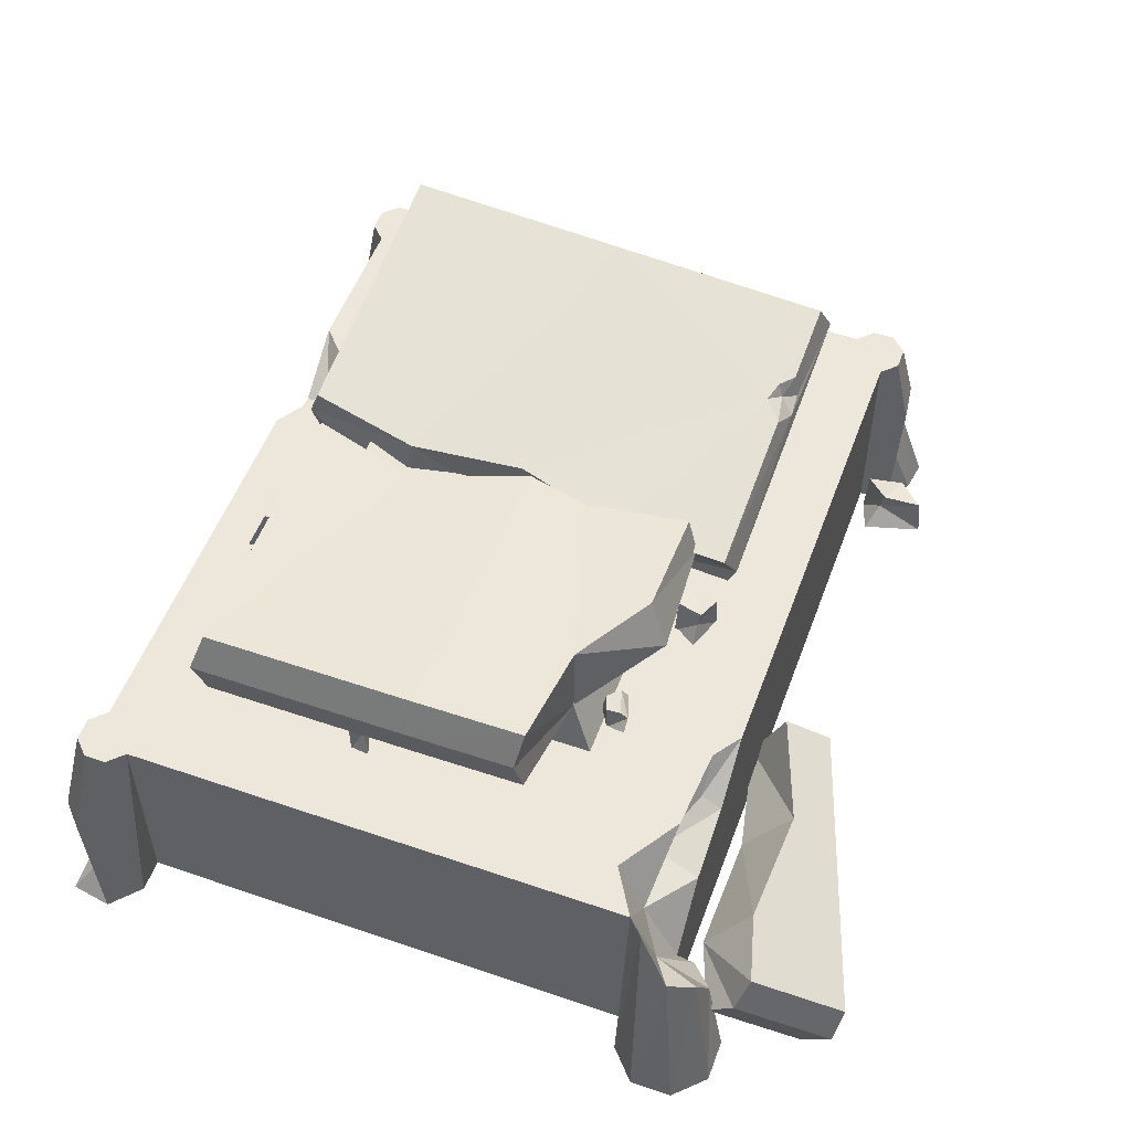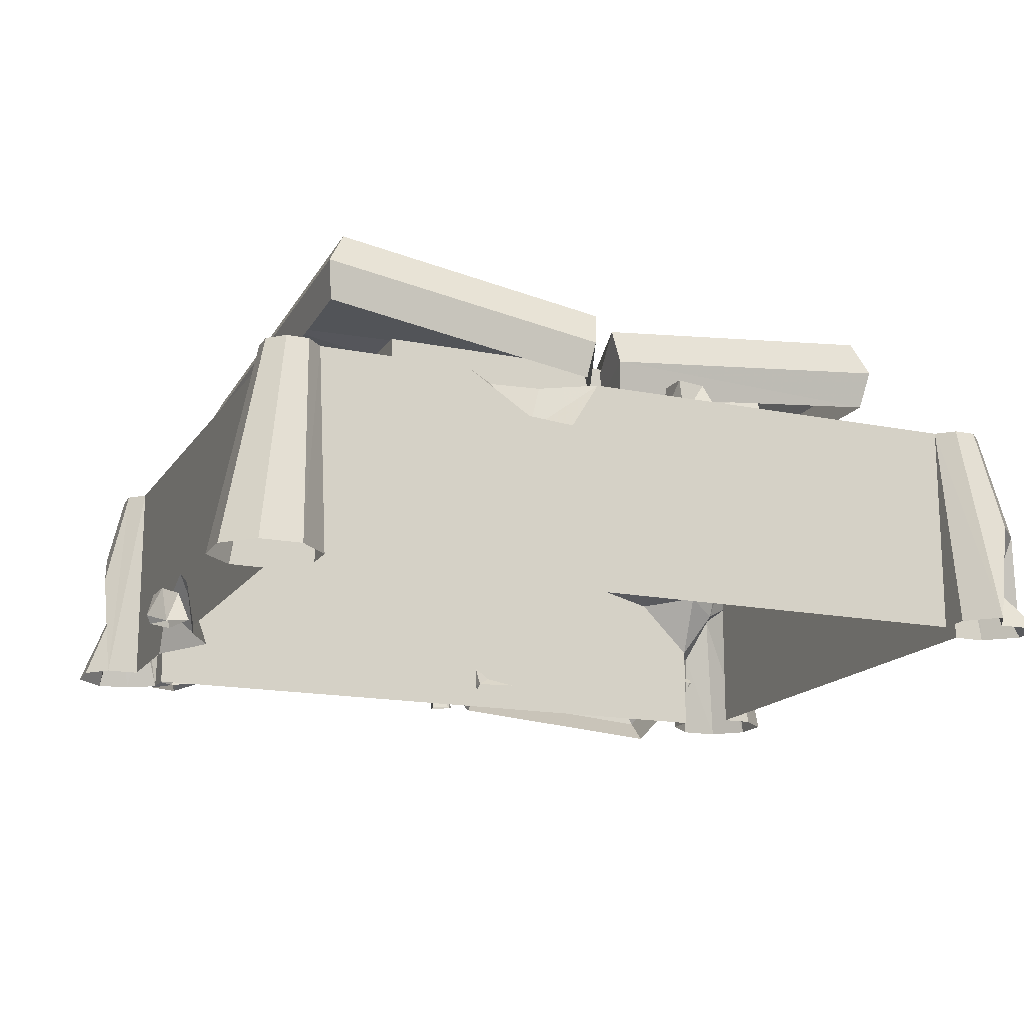
<metadata>
{"format":"obj","ext":"obj","renderer":"f3d","projection":"perspective","resolution":1024,"background":"white","views":[{"elev":53.3,"azim":110.1,"up":"+Z"},{"elev":-16.2,"azim":-22.7,"up":"+Z"}]}
</metadata>
<code>
g tanxian_dongxue_371_taizi01b
v 26.69 -7.7e-05 33.26
v 27.37 17.94 35.06
v -4e-06 19.44 37.18
v -6e-06 4e-06 34.44
v -29.57 8.2e-05 37.18
v -29.57 -21.3 37.18
v -8e-06 -21.3 37.18
v 27.67 -19.29 37.18
v 49.45 37.26 18.5
v 48.19 44.08 12.2
v 45.12 41.12 11.54
v 28.42 38.8 21.97
v 28.38 36.06 23.55
v 36.47 32.52 21.19
v 37.65 38.8 19.55
v 24.74 36.13 27.8
v 35.59 35.39 27.8
v 44.55 33.91 20.48
v 50.13 33.85 27.8
v 52.18 35.9 27.8
v 39.74 32.74 27.8
v -47.92 43.17 16.59
v -47.53 42.19 8.917
v -51.11 42.08 13.01
v -51.48 42.68 18.96
v -52.15 39.43 12.63
v -54.21 40.13 18.51
v -53.09 37.26 10.71
v -55.07 36.58 14.56
v -48.96 45.22 -0.03163
v -53.12 45.87 -0.03163
v -56.97 42.03 -0.03163
v -57.11 36.91 -0.03163
v -13.65 -34.69 27.8
v -20.2 -33.97 27.8
v -15.32 -35.28 21.66
v 52.3 -43.78 13.64
v 50.93 -40.12 7.095
v 53.88 -38.19 6.233
v 55.36 -40.87 13.23
v 50.93 -40.12 7.095
v 51.57 -42.56 -0.03162
v 57.31 -42.68 -0.03162
v 53.88 -38.19 6.233
v -45.49 10.58 -0.03162
v -48.97 4.767 -0.03161
v -50.12 4.619 7.178
v -50.12 8.699 9.364
v -29.57 21.3 34.59
v 20.9 38.81 27.8
v 54.09 40.05 21.01
v 45.13 38.79 12.06
v 43.93 30.07 27.8
v 51.96 43.32 19.11
v -45.12 42.76 -0.03162
v -54.39 33.82 -0.03163
v -53.09 37.26 10.71
v -57.11 36.91 -0.03163
v -54.39 33.82 -0.03163
v -25.37 -38.81 27.8
v -16.76 -38.8 22.32
v -10.67 -38.8 21.82
v -7.05 -38.81 27.8
v 48.95 -46.6 -0.03162
v 52.3 -43.78 13.64
v 55.36 -40.87 13.23
v 53.88 -38.19 6.233
v 58.25 -37.33 -0.03161
v 53.88 -38.19 6.233
v 57.31 -42.68 -0.03162
v 58.25 -37.33 -0.03161
v -50.11 16.47 5.946
v -50.11 0.000136 -0.03161
v -50.1 19.42 -0.03162
v -3.188 13.82 28.02
v 1.319 14.89 37.41
v -2.476 0.1161 38.8
v -2.412 -1.372 29.45
v 0.005781 -14.65 40.2
v 1.785 -15.75 30.81
v -2.814 -29.42 41.6
v -3.663 -31.21 36.98
v -1.559 30.76 31.2
v 1.199 29.66 36.03
v -2.408 29.02 26.58
v -4.511 -30.14 32.16
v -26.45 28.31 41.13
v -23.76 27.5 40.76
v -26.08 29 39.24
v -24.9 30.83 37.32
v -20.69 29.95 40.1
v -27.79 30.67 38.23
v -28.28 30.04 41.3
v 20.64 46.93 11.95
v 6.505 41.63 12.23
v 7.01 37.44 3.429
v 22.73 40.82 4.653
v 38.33 46.58 15.86
v 40.28 40.9 8.27
v 49.16 44.2 8.117
v 49.56 47.73 11.78
v 47.47 49.12 16.22
v 6.505 41.63 12.23
v 4.471 47.55 8.194
v 5.942 46.6 3.367
v 7.01 37.44 3.429
v 7.174 43.01 0.07674
v 21.26 22.86 27.8
v 20.83 23.45 29.38
v 24.2 24.49 29.47
v 25.41 24.4 27.89
v 21.27 22.6 30.88
v 24.3 23.53 30.32
v 24.2 24.49 29.47
v 20.83 23.45 29.38
v 25.24 21.99 27.65
v 25.41 24.4 27.89
v 24.2 24.49 29.47
v 24.3 23.53 30.32
v 24.84 21.71 30.96
v 21.27 22.6 30.88
v 20.83 23.45 29.38
v 23.06 20.6 28.66
v 22.69 21.02 30.74
v 21.26 22.86 27.8
v 22.81 20.58 27.87
v 23.06 20.6 28.66
v 25.24 21.99 27.65
v 24.84 21.71 30.96
v 22.69 21.02 30.74
v 22.81 20.58 27.87
v 25.24 21.99 27.65
v 4.642 30.17 27.57
v 4.424 29.87 31.71
v 7.768 28.35 30.2
v 9.515 28.49 27.72
v 7.562 28.76 32.31
v 7.659 25.33 27.34
v 9.515 28.49 27.72
v 7.768 28.35 30.2
v 7.562 28.76 32.31
v 6.987 25.46 32.56
v 4.424 29.87 31.71
v 3.879 26.39 27.68
v 4.198 26.94 32.21
v 3.879 26.39 27.68
v 7.659 25.33 27.34
v 6.987 25.46 32.56
v 4.198 26.94 32.21
v 4.642 30.17 27.57
v -40.67 48.96 0.7169
v -41.49 48.24 5.363
v -41.01 42.55 3.393
v -38.48 41.24 0.6803
v -40.87 43.12 5.793
v -43.28 39.72 -0.2607
v -38.48 41.24 0.6803
v -41.01 42.55 3.393
v -40.87 43.12 5.793
v -44.33 39.93 4.854
v -41.49 48.24 5.363
v -45.99 45.03 1.585
v -44.78 44.8 5.341
v -40.67 48.96 0.7169
v -44.88 45.09 0.2281
v -45.99 45.03 1.585
v -43.28 39.72 -0.2607
v -44.33 39.93 4.854
v -44.78 44.8 5.341
v -44.88 45.09 0.2281
v -43.28 39.72 -0.2607
v 0.7276 43.79 2.401
v 1.052 44.03 -0.02894
v 0.5517 41.56 -0.05769
v 0.5676 41.84 2.919
v 3.032 40.88 -0.1363
v 2.372 40.87 3.239
v 0.5676 41.84 2.919
v 0.5517 41.56 -0.05769
v 1.052 44.03 -0.02894
v 0.7276 43.79 2.401
v 2.756 43.02 3.163
v 4.224 42.93 0.2426
v 2.756 43.02 3.163
v 2.372 40.87 3.239
v 3.032 40.88 -0.1363
v 4.224 42.93 0.2426
v 35.45 -6.562 27.8
v 35.46 -6.828 30.18
v 38.49 -5.894 30.81
v 39.6 -5.028 27.89
v 35.46 -6.828 30.18
v 35.45 -6.562 27.8
v 37 -8.841 27.87
v 36.88 -8.402 30.74
v 37 -8.841 27.87
v 39.43 -7.433 27.65
v 39.03 -7.713 30.96
v 36.88 -8.402 30.74
v 38.49 -5.894 30.81
v 39.03 -7.713 30.96
v 39.43 -7.433 27.65
v 39.6 -5.028 27.89
v -53.31 2.856 3.299
v -52.77 2.729 -0.0269
v -56.34 0.9191 1.062
v -55.49 1.32 4.009
v -55.8 1.094 -0.06625
v -56.34 0.9191 1.062
v -54.35 -2.117 -0.1738
v -54.94 -1.432 4.447
v -55.49 1.32 4.009
v -55.8 1.094 -0.06625
v -54.35 -2.117 -0.1738
v -51.14 -1.572 0.3448
v -52.77 2.729 -0.0269
v -53.31 2.856 3.299
v -52.33 0.0549 4.342
v -52.33 0.0549 4.342
v -54.94 -1.432 4.447
v -54.35 -2.117 -0.1738
v -51.14 -1.572 0.3448
v 8.261 -32.59 32.73
v 8.354 -28.42 32.93
v 7.554 -28.48 27.87
v 8.603 -33.16 27.55
v 12.72 -26.77 32.7
v 12.92 -26.83 27.51
v 7.554 -28.48 27.87
v 8.354 -28.42 32.93
v 12.92 -26.83 27.51
v 12.72 -26.77 32.7
v 12.61 -31.14 32.96
v 14.27 -33.4 27.71
v 12.61 -31.14 32.96
v 8.261 -32.59 32.73
v 8.603 -33.16 27.55
v 14.27 -33.4 27.71
v 14.71 24.1 42.17
v 15.78 26.61 35.44
v 0.1314 25.55 35.71
v -0.4012 24.1 40.49
v 40.39 16.82 45.05
v 42.44 16.02 40.44
v 27.4 18.29 33.91
v 26.34 17.98 43.47
v -1.614 0.4416 31.41
v 2.843 -13.51 31.17
v 5.065 -12.59 40.49
v -0.4012 2.244 40.49
v 1.555 10.53 40.49
v 0.6641 9.643 31.65
v -0.4012 24.1 40.49
v 0.1314 25.55 35.71
v 1.122 -28.87 35.71
v 0.5891 -27.42 40.49
v 41.46 16.86 35.49
v 0.6641 24.14 31.9
v 0.6641 24.14 31.9
v 1.654 -27.46 30.93
f 1 2 3
f 3 4 1
f 5 6 7
f 7 4 5
f 7 8 1
f 1 4 7
f 9 10 11
f 12 13 14
f 14 15 12
f 14 13 16
f 16 17 14
f 9 18 19
f 19 20 9
f 18 14 17
f 17 21 18
f 22 23 24
f 24 25 22
f 24 26 27
f 27 25 24
f 26 28 29
f 29 27 26
f 30 31 24
f 24 23 30
f 31 32 26
f 26 24 31
f 32 33 28
f 28 26 32
f 34 35 36
f 37 38 39
f 39 40 37
f 41 42 43
f 43 44 41
f 45 46 47
f 47 48 45
f 49 4 3
f 49 5 4
f 12 50 13
f 13 50 16
f 20 51 9
f 52 15 18
f 18 21 53
f 11 52 9
f 51 54 9
f 18 53 19
f 15 14 18
f 52 18 9
f 55 23 22
f 29 28 56
f 55 30 23
f 57 58 59
f 35 60 36
f 61 36 60
f 62 63 36
f 36 63 34
f 61 62 36
f 64 41 65
f 66 67 68
f 64 42 41
f 69 70 71
f 48 72 45
f 46 73 47
f 72 74 45
f 9 54 10
f 75 76 77
f 77 78 75
f 79 80 78
f 78 77 79
f 79 81 82
f 82 80 79
f 83 84 76
f 76 75 83
f 75 85 83
f 82 86 80
f 87 88 89
f 90 89 91
f 92 93 89
f 89 93 87
f 88 91 89
f 89 90 92
f 94 95 96
f 96 97 94
f 98 94 97
f 97 99 98
f 99 100 101
f 102 98 99
f 99 101 102
f 103 104 105
f 105 106 103
f 105 107 106
f 108 109 110
f 110 111 108
f 112 113 114
f 114 115 112
f 116 117 118
f 119 120 116
f 116 118 119
f 121 122 123
f 123 124 121
f 122 125 126
f 126 123 122
f 127 128 129
f 129 130 127
f 131 132 127
f 133 134 135
f 135 136 133
f 134 137 135
f 138 139 140
f 141 142 138
f 138 140 141
f 143 144 145
f 146 147 148
f 148 149 146
f 143 150 144
f 151 152 153
f 153 154 151
f 152 155 153
f 156 157 158
f 159 160 156
f 156 158 159
f 161 162 163
f 161 164 165
f 165 162 161
f 166 167 168
f 168 169 166
f 170 171 166
f 172 173 174
f 174 175 172
f 176 177 178
f 178 179 176
f 180 181 182
f 182 183 180
f 184 185 186
f 186 187 184
f 188 189 190
f 190 191 188
f 192 193 194
f 194 195 192
f 196 197 198
f 198 199 196
f 200 201 202
f 202 203 200
f 204 205 206
f 206 207 204
f 205 208 206
f 209 210 211
f 211 212 209
f 213 214 209
f 215 216 217
f 217 218 215
f 219 220 221
f 221 222 219
f 223 224 225
f 225 226 223
f 227 228 229
f 229 230 227
f 231 232 233
f 233 234 231
f 235 236 237
f 237 238 235
f 239 240 241
f 241 242 239
f 243 244 245
f 245 246 243
f 246 245 240
f 240 239 246
f 247 248 249
f 249 250 247
f 250 251 252
f 252 247 250
f 251 253 254
f 254 252 251
f 248 255 256
f 256 249 248
f 244 257 245
f 240 258 241
f 254 259 252
f 248 260 255
g tanxian_dongxue_371_taizi01b
v -50.15 0.000138 27.8
v -50.11 0.000136 -0.03161
v -50.1 -33.82 -0.03162
v -50.13 -33.85 27.8
v -29.57 -21.3 37.18
v -29.57 8.2e-05 37.18
v -29.55 8.1e-05 27.8
v -29.55 -21.29 27.8
v -58.25 -37.33 -0.03162
v -58.25 -42.76 -0.03162
v -52.18 -38.81 27.8
v -52.18 -35.9 27.8
v -54.4 -46.6 -0.03162
v -50.13 -40.86 27.8
v -48.95 -46.6 -0.03162
v -47.22 -40.86 27.8
v -45.12 -42.76 -0.03162
v -45.13 -38.81 27.8
v -54.39 -33.82 -0.03162
v -50.13 -33.85 27.8
v -50.13 -33.85 27.8
v -52.18 -35.9 27.8
v -47.22 -40.86 27.8
v -45.13 -38.81 27.8
v -52.18 -38.81 27.8
v -50.13 -40.86 27.8
v -29.57 -21.3 37.18
v -29.55 -21.29 27.8
v -7e-06 -21.29 27.8
v -8e-06 -21.3 37.18
v -50.15 0.000138 27.8
v -29.55 -21.29 27.8
v -29.55 8.1e-05 27.8
v -29.57 21.3 34.59
v -29.55 21.29 27.8
v -1e-06 38.81 27.8
v -45.13 38.81 27.8
v -29.55 21.29 27.8
v -2e-06 21.29 27.8
v -52.18 35.9 27.8
v -52.18 38.81 27.8
v -54.21 40.13 18.51
v -55.07 36.58 14.56
v -50.13 40.86 27.8
v -51.48 42.68 18.96
v -47.22 40.86 27.8
v -47.92 43.17 16.59
v -45.13 38.81 27.8
v -45.12 42.76 -0.03162
v -54.39 33.82 -0.03163
v -50.13 33.85 27.8
v -50.13 33.85 27.8
v -47.22 40.86 27.8
v -52.18 35.9 27.8
v -50.13 40.86 27.8
v -52.18 38.81 27.8
v -1e-06 38.81 27.8
v 4e-06 38.78 -0.03161
v -45.12 38.78 -0.03162
v -45.13 38.81 27.8
v -29.57 21.3 34.59
v -4e-06 19.44 37.18
v -2e-06 21.29 27.8
v -29.55 21.29 27.8
v 50.15 -0.000132 27.8
v 50.13 -33.85 27.8
v 50.1 -33.82 -0.03161
v 50.11 -0.000134 -0.03161
v 27.67 -19.29 37.18
v 29.55 -21.29 27.8
v 29.55 -7.7e-05 27.8
v 26.69 -7.7e-05 33.26
v -8e-06 -38.81 27.8
v 45.13 -38.81 27.8
v 29.55 -21.29 27.8
v -7e-06 -21.29 27.8
v 58.25 -37.33 -0.03161
v 52.18 -35.9 27.8
v 52.18 -38.81 27.8
v 55.36 -40.87 13.23
v 50.13 -40.86 27.8
v 52.3 -43.78 13.64
v 47.22 -40.86 27.8
v 48.95 -46.6 -0.03162
v 45.13 -38.81 27.8
v 45.12 -42.76 -0.03161
v 54.39 -33.82 -0.03161
v 50.13 -33.85 27.8
v 52.18 -35.9 27.8
v 58.25 -37.33 -0.03161
v 50.13 -33.85 27.8
v 47.22 -40.86 27.8
v 52.18 -35.9 27.8
v 50.13 -40.86 27.8
v 52.18 -38.81 27.8
v -8e-06 -38.81 27.8
v -4e-06 -38.78 -0.03161
v 45.12 -38.78 -0.03161
v 45.13 -38.81 27.8
v 27.67 -19.29 37.18
v 29.55 -21.29 27.8
v 50.15 -0.000132 27.8
v 29.55 -7.7e-05 27.8
v 50.1 33.82 -0.03162
v 50.13 33.85 27.8
v 27.37 17.94 35.06
v 26.69 -7.7e-05 33.26
v 29.55 21.29 27.8
v 58.25 37.33 -0.03162
v 58.25 42.76 -0.03162
v 54.09 40.05 21.01
v 52.18 35.9 27.8
v 54.39 33.82 -0.03162
v 50.13 33.85 27.8
v 27.37 17.94 35.06
v 29.55 21.29 27.8
v 50.13 33.85 27.8
v 43.93 30.07 27.8
v 54.4 46.6 -0.03162
v 51.96 43.32 19.11
v 48.95 46.6 -0.03162
v 48.19 44.08 12.2
v 45.12 42.76 -0.03162
v 45.12 41.12 11.54
v 45.12 38.78 -0.03161
v 45.13 38.79 12.06
v 45.12 38.78 -0.03161
v 28.42 38.8 21.97
v 37.65 38.8 19.55
v 20.9 38.81 27.8
v 24.74 36.13 27.8
v 29.55 21.29 27.8
v 35.59 35.39 27.8
v 20.9 38.81 27.8
v -45.13 -38.81 27.8
v -45.12 -38.78 -0.03162
v -16.76 -38.8 22.32
v -25.37 -38.81 27.8
v -25.37 -38.81 27.8
v -20.2 -33.97 27.8
v -13.65 -34.69 27.8
v -10.67 -38.8 21.82
v -7.05 -38.81 27.8
v -50.12 4.619 7.178
v -50.12 8.699 9.364
v -50.13 33.85 27.8
v -50.11 16.47 5.946
v -50.1 33.82 -0.03162
v -50.1 19.42 -0.03162
v -45.12 -38.78 -0.03162
v -50.1 -33.82 -0.03162
v -45.12 38.78 -0.03162
v -50.1 33.82 -0.03162
v 45.12 -42.76 -0.03161
v 45.13 -38.81 27.8
v 45.12 -38.78 -0.03161
v 50.1 -33.82 -0.03161
v 50.1 33.82 -0.03162
v 45.13 38.79 12.06
v 39.74 32.74 27.8
v -7.05 -38.81 27.8
v 0.005781 -14.65 40.2
v -2.476 0.1161 38.8
v -39.34 0.5886 45.39
v -39.34 -29 47.52
v -41.04 -29.71 38.08
v -41.69 -30.76 43.17
v -41.69 0.2695 40.94
v -41.04 -0.08809 35.95
v -39.34 -29 47.52
v -41.69 -30.76 43.17
v -3.663 -31.21 36.98
v -2.814 -29.42 41.6
v -39.34 -29 47.52
v -39.34 0.5886 45.39
v -41.04 -29.71 38.08
v -4.511 -30.14 32.16
v -41.69 31.3 38.72
v -41.04 29.54 33.83
v -39.34 30.18 43.27
v -41.04 29.54 33.83
v -41.69 31.3 38.72
v -1.559 30.76 31.2
v -2.408 29.02 26.58
v -23.76 27.5 40.76
v -26.45 28.31 41.13
v -2.814 -29.42 41.6
v -27.79 30.67 38.23
v -24.9 30.83 37.32
v -20.69 29.95 40.1
v 1.199 29.66 36.03
v -39.34 30.18 43.27
v -28.28 30.04 41.3
v 1.319 14.89 37.41
v 45.11 56.02 0.07672
v 45.32 60.11 3.367
v 49.56 47.73 11.78
v 49.16 44.2 8.117
v 43.43 60.92 8.194
v 45.32 60.11 3.367
v 5.942 46.6 3.367
v 4.471 47.55 8.194
v 43.43 60.92 8.194
v 47.47 49.12 16.22
v 45.11 56.02 0.07672
v 7.174 43.01 0.07674
v 47.47 49.12 16.22
v 43.43 60.92 8.194
v 38.33 46.58 15.86
v 4.471 47.55 8.194
v 20.64 46.93 11.95
v 6.505 41.63 12.23
v 24.3 23.53 30.32
v 22.69 21.02 30.74
v 24.84 21.71 30.96
v 21.27 22.6 30.88
v 7.562 28.76 32.31
v 4.198 26.94 32.21
v 6.987 25.46 32.56
v 4.424 29.87 31.71
v -40.87 43.12 5.793
v -44.78 44.8 5.341
v -44.33 39.93 4.854
v -41.49 48.24 5.363
v 2.756 43.02 3.163
v 0.5676 41.84 2.919
v 2.372 40.87 3.239
v 0.7276 43.79 2.401
v 38.49 -5.894 30.81
v 36.88 -8.402 30.74
v 39.03 -7.713 30.96
v 35.46 -6.828 30.18
v -52.33 0.0549 4.342
v -55.49 1.32 4.009
v -54.94 -1.432 4.447
v -53.31 2.856 3.299
v 12.61 -31.14 32.96
v 8.354 -28.42 32.93
v 8.261 -32.59 32.73
v 12.72 -26.77 32.7
v 42.58 -26.83 40.44
v 41.6 -25.42 35.49
v 41.57 2.243 35.49
v 42.55 2.243 40.44
v 40.53 -25.39 45.05
v 0.5891 -27.42 40.49
v 1.122 -28.87 35.71
v 42.58 -26.83 40.44
v 40.53 -25.39 45.05
v 40.5 2.243 45.05
v 41.6 -25.42 35.49
v 1.654 -27.46 30.93
v 42.44 16.02 40.44
v 42.55 2.243 40.44
v 41.57 2.243 35.49
v 41.46 16.86 35.49
v 40.39 16.82 45.05
v 40.5 2.243 45.05
v 26.34 17.98 43.47
v 1.555 10.53 40.49
v -0.4012 2.244 40.49
v 40.5 2.243 45.05
v 40.5 2.243 45.05
v 5.065 -12.59 40.49
v 40.53 -25.39 45.05
v 14.71 24.1 42.17
v -0.4012 24.1 40.49
v 0.5891 -27.42 40.49
v 40.39 16.82 45.05
f 261 262 263
f 263 264 261
f 265 266 267
f 267 268 265
f 269 270 271
f 271 272 269
f 270 273 274
f 274 271 270
f 273 275 276
f 276 274 273
f 275 277 278
f 278 276 275
f 279 269 272
f 272 280 279
f 281 282 283
f 283 284 281
f 282 285 286
f 286 283 282
f 287 288 289
f 289 290 287
f 291 281 292
f 292 293 291
f 294 295 267
f 267 266 294
f 296 297 298
f 298 299 296
f 300 301 302
f 302 303 300
f 301 304 305
f 305 302 301
f 305 304 306
f 306 307 305
f 307 306 308
f 308 309 307
f 310 311 300
f 300 303 310
f 312 297 313
f 313 314 312
f 314 313 315
f 315 316 314
f 317 318 319
f 319 320 317
f 321 322 323
f 323 324 321
f 291 293 298
f 298 312 291
f 325 326 327
f 327 328 325
f 329 330 331
f 331 332 329
f 333 334 335
f 335 336 333
f 337 338 339
f 339 340 337
f 339 341 342
f 342 340 339
f 342 341 343
f 343 344 342
f 344 343 345
f 345 346 344
f 347 348 349
f 349 350 347
f 351 334 352
f 352 353 351
f 353 352 354
f 354 355 353
f 356 357 358
f 358 359 356
f 360 290 289
f 289 361 360
f 362 363 335
f 335 351 362
f 325 328 364
f 364 365 325
f 366 367 331
f 331 368 366
f 369 370 371
f 371 372 369
f 373 369 372
f 372 374 373
f 375 376 323
f 323 322 375
f 362 377 378
f 378 363 362
f 370 379 380
f 380 371 370
f 379 381 382
f 382 380 379
f 382 381 383
f 383 384 382
f 384 383 385
f 385 386 384
f 387 318 388
f 388 389 387
f 317 390 388
f 388 318 317
f 391 299 392
f 392 393 391
f 391 394 296
f 296 299 391
f 395 396 397
f 397 398 395
f 284 399 400
f 400 292 284
f 336 292 400
f 400 401 336
f 396 357 402
f 402 397 396
f 356 403 402
f 402 357 356
f 404 262 261
f 261 405 404
f 405 261 406
f 406 407 405
f 406 408 409
f 409 407 406
f 281 284 292
f 277 410 278
f 411 279 280
f 312 298 297
f 309 308 412
f 413 311 310
f 351 335 334
f 414 415 416
f 417 348 347
f 418 373 374
f 419 387 389
f 393 392 420
f 420 392 378
f 378 392 363
f 333 336 401
f 401 421 333
f 422 423 424
f 424 425 422
f 426 427 428
f 428 429 426
f 430 431 432
f 432 433 430
f 434 435 428
f 428 427 434
f 436 437 432
f 432 431 436
f 429 428 438
f 438 439 429
f 428 435 440
f 440 438 428
f 441 442 443
f 443 444 441
f 445 446 424
f 424 423 445
f 425 447 422
f 442 448 449
f 449 443 442
f 449 450 451
f 451 443 449
f 452 453 448
f 448 442 452
f 451 450 445
f 445 454 451
f 446 453 452
f 452 424 446
f 423 454 445
f 455 456 457
f 457 458 455
f 459 460 461
f 461 462 459
f 463 464 457
f 457 456 463
f 465 466 461
f 461 460 465
f 467 468 469
f 468 470 471
f 471 469 468
f 470 472 471
f 473 474 475
f 473 476 474
f 477 478 479
f 477 480 478
f 481 482 483
f 481 484 482
f 485 486 487
f 485 488 486
f 489 490 491
f 489 492 490
f 493 494 495
f 493 496 494
f 497 498 499
f 497 500 498
f 501 502 503
f 503 504 501
f 505 506 507
f 507 508 505
f 509 501 504
f 504 510 509
f 511 508 507
f 507 512 511
f 513 514 515
f 515 516 513
f 517 518 514
f 514 513 517
f 519 520 521
f 521 522 519
f 523 521 524
f 524 525 523
f 526 527 520
f 520 519 526
f 525 524 528
f 529 519 522

</code>
